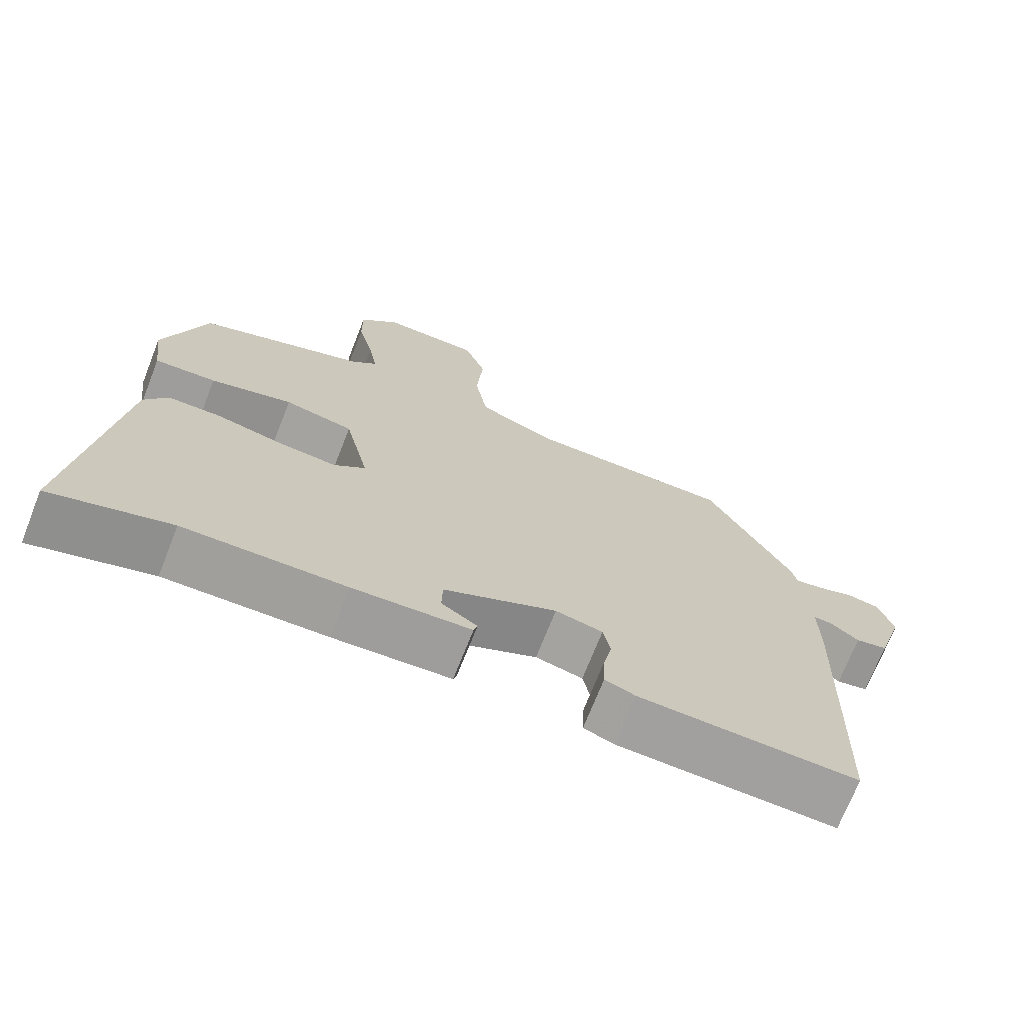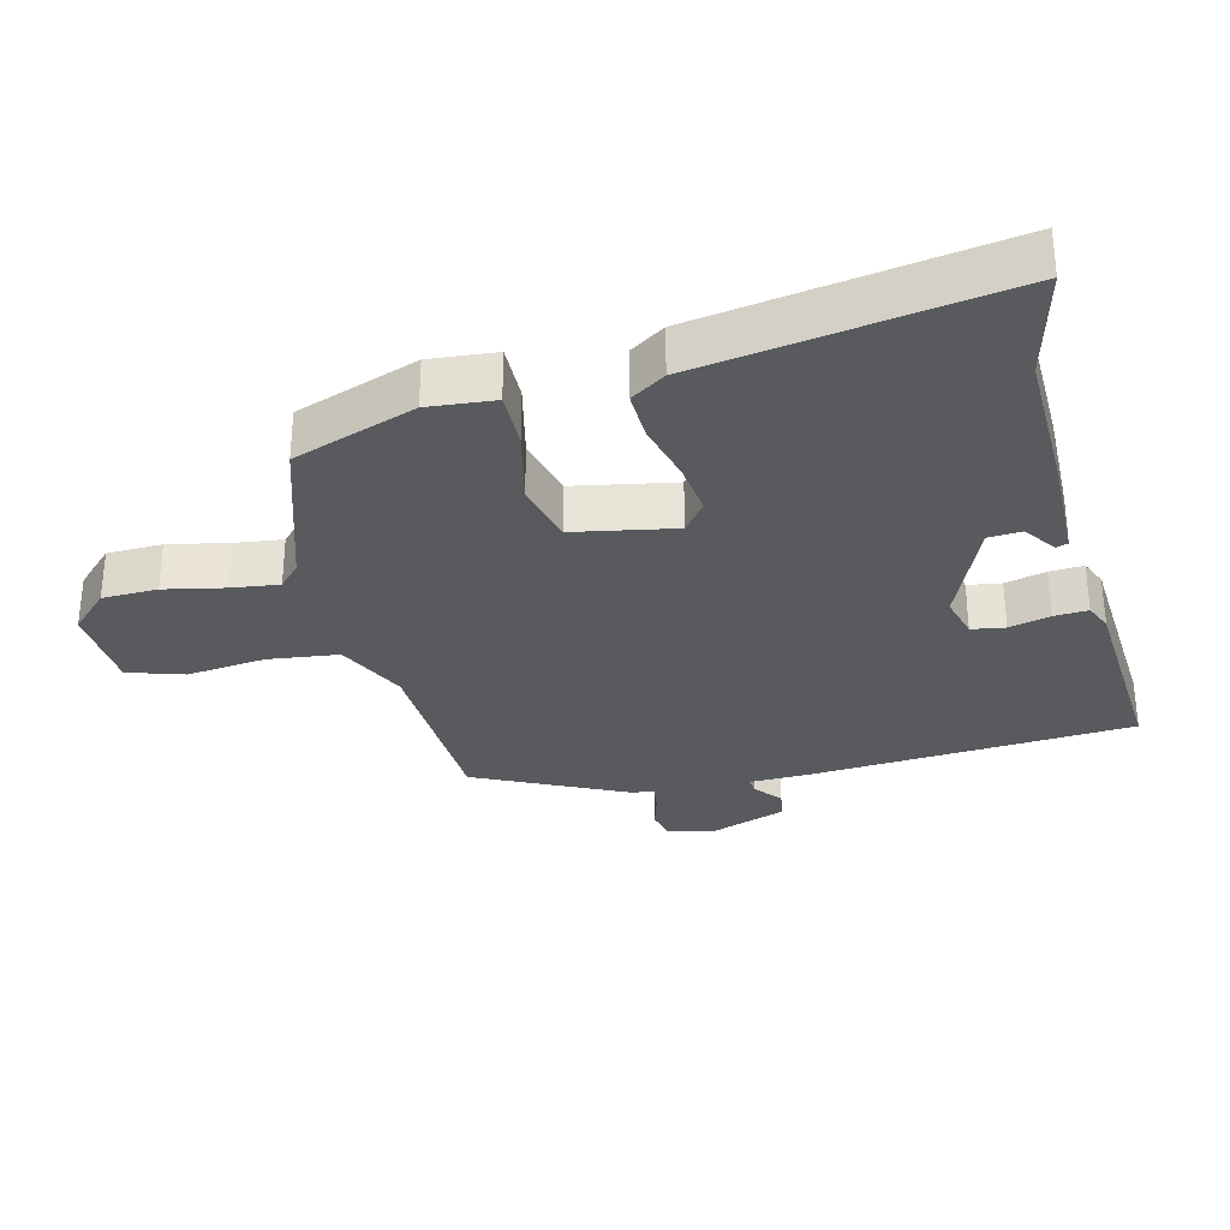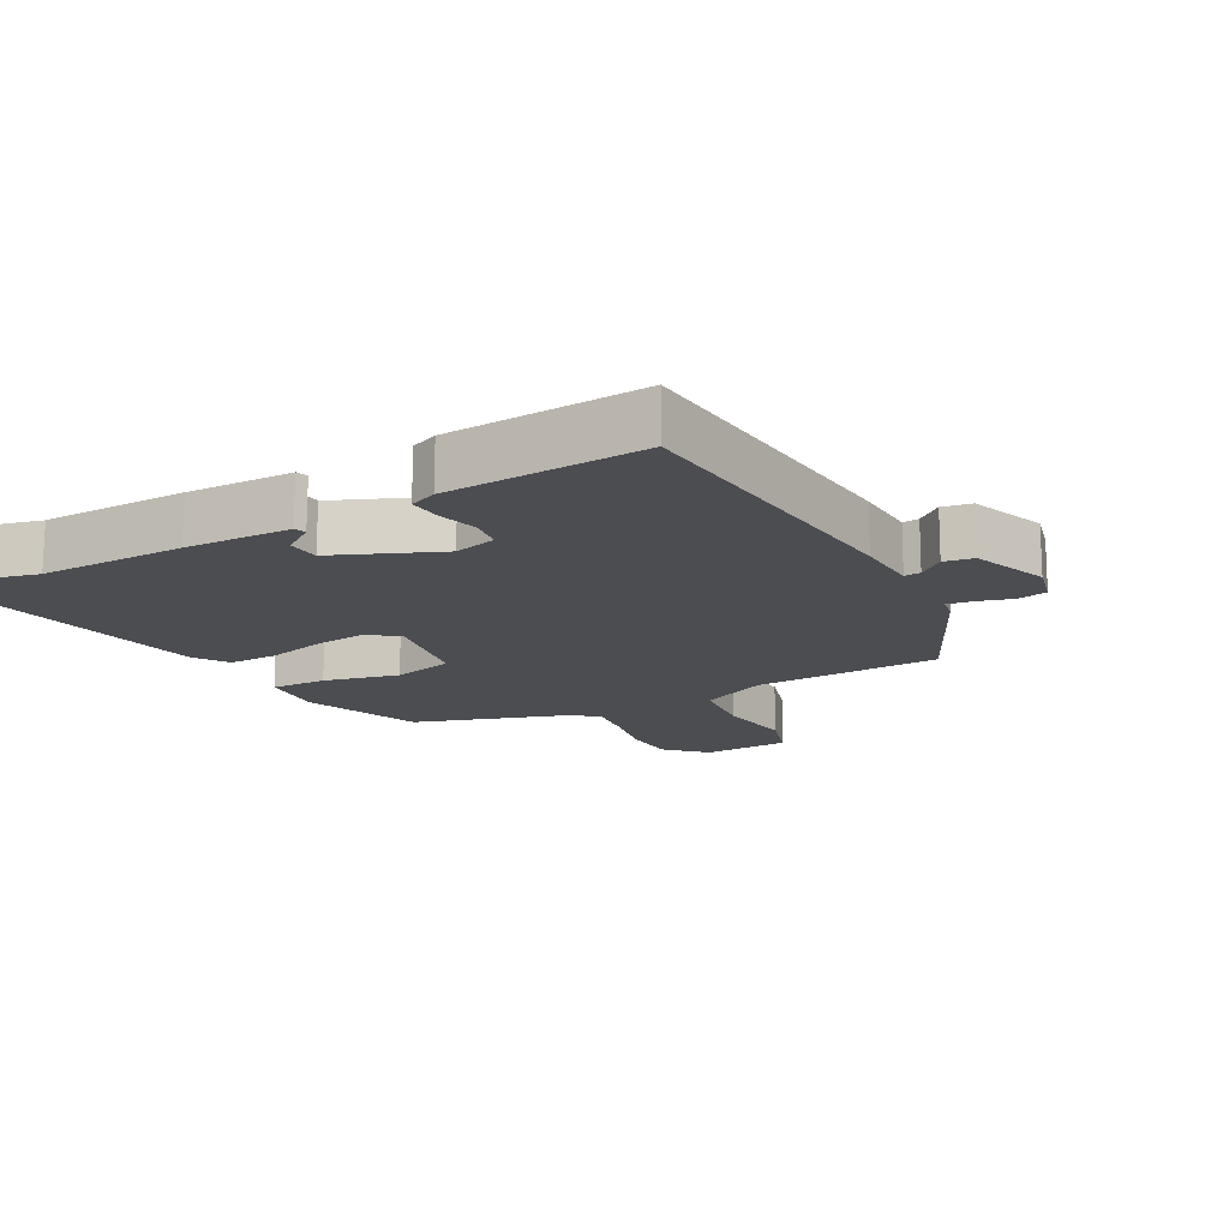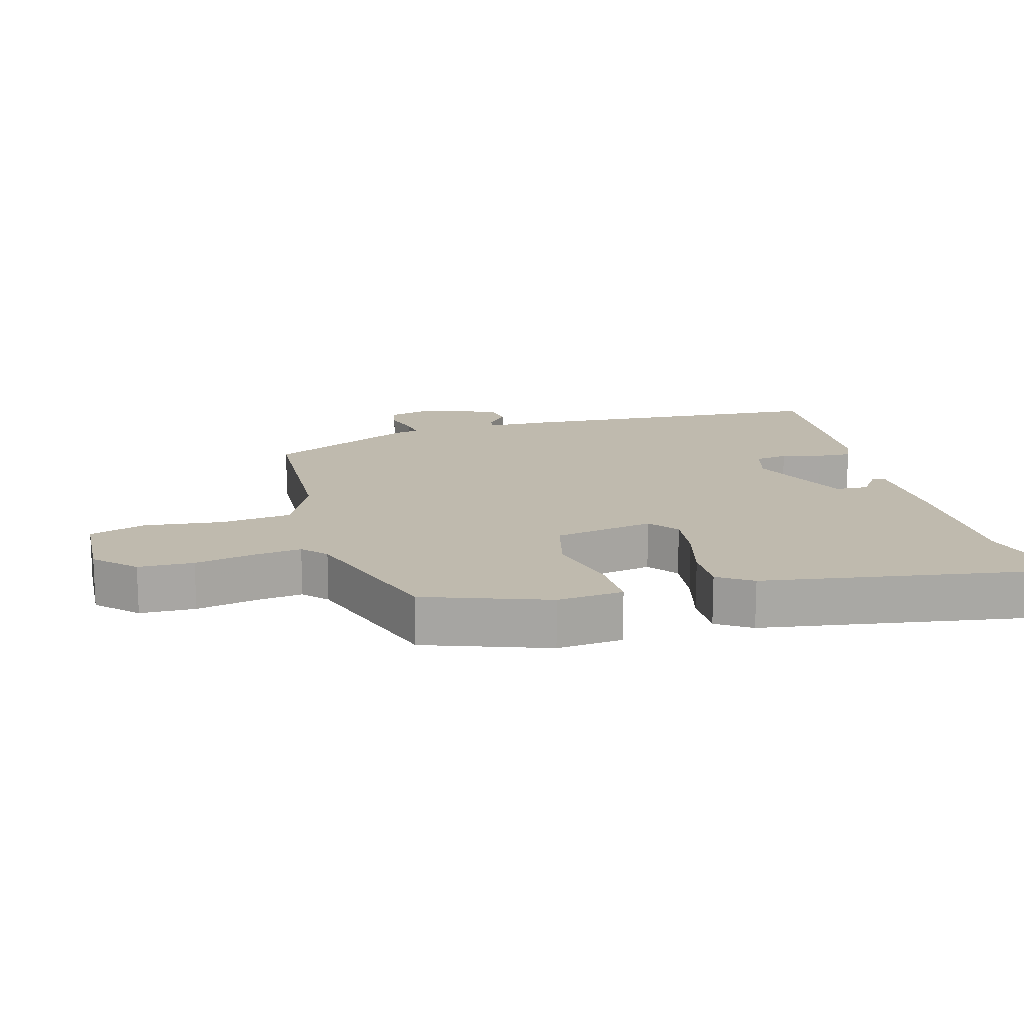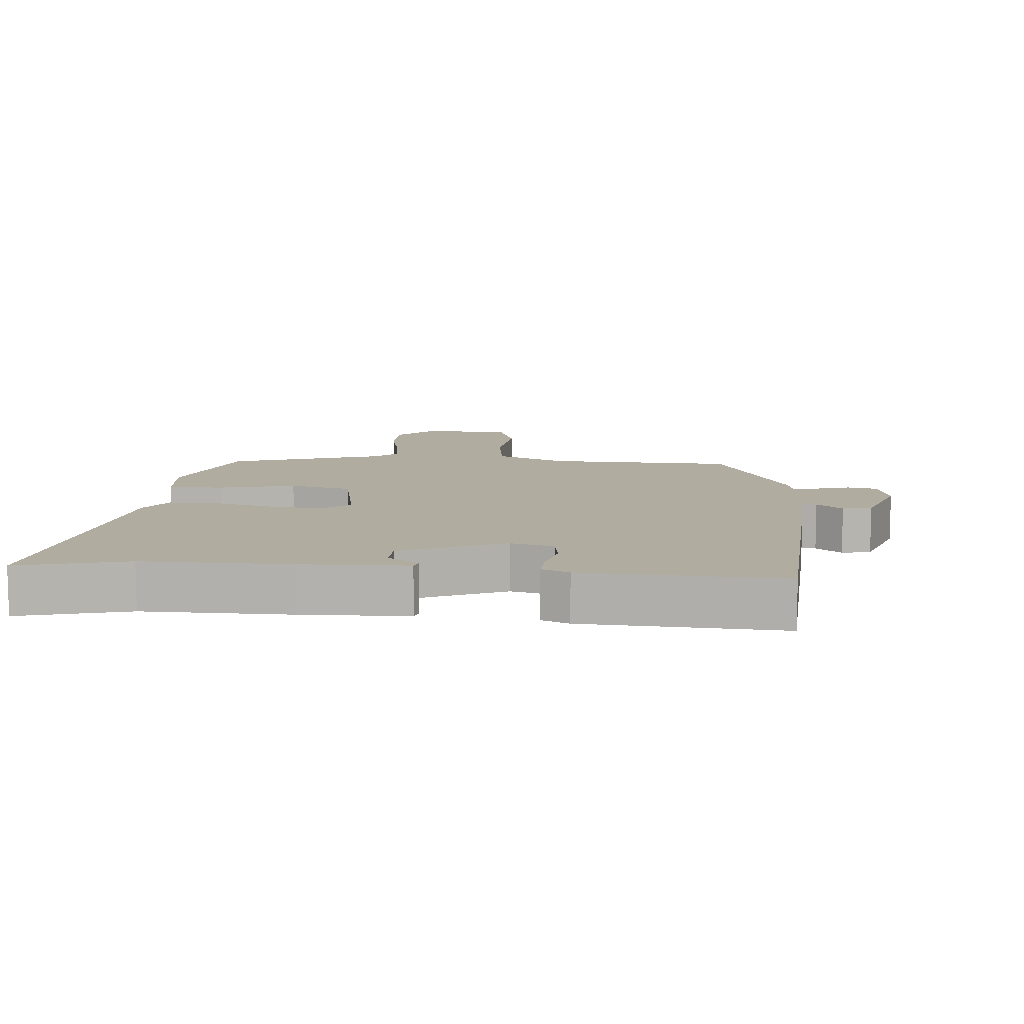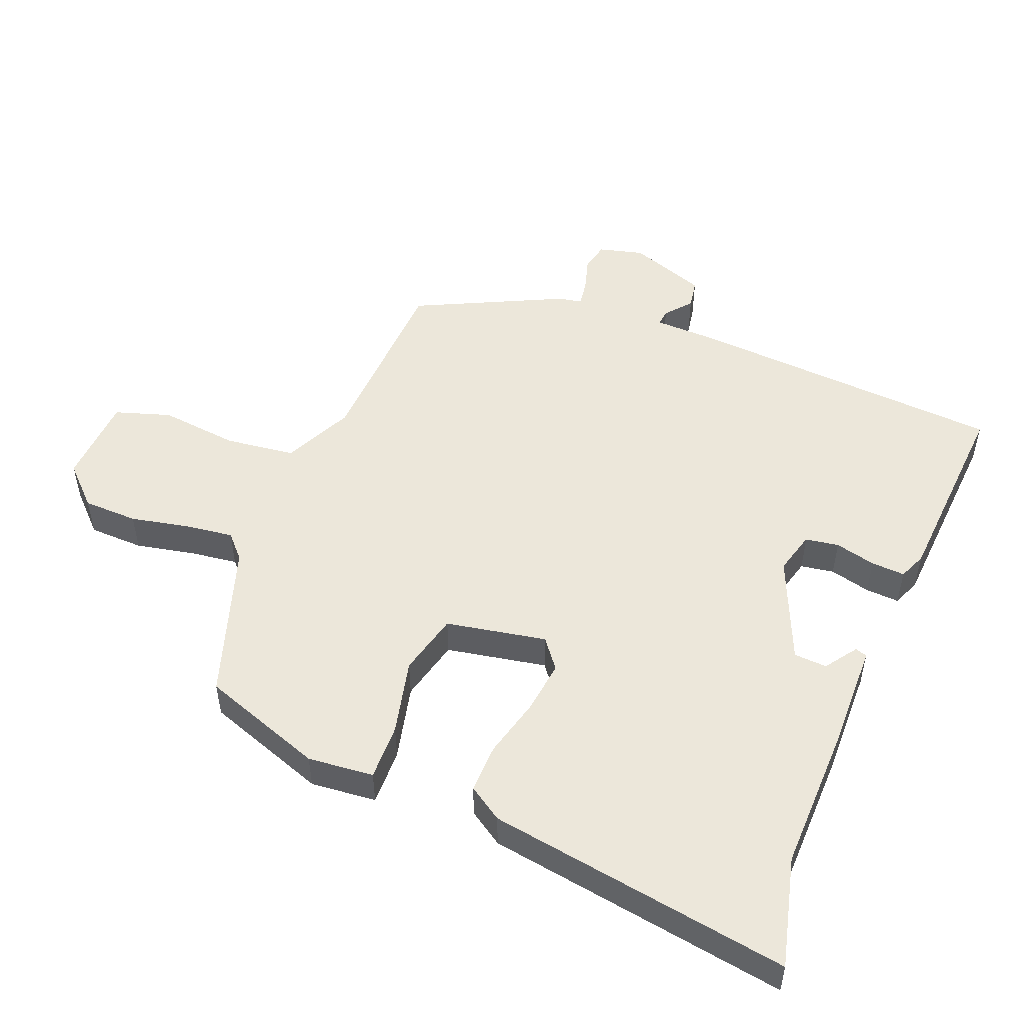
<metadata>
{"format":"obj","ext":"obj","renderer":"f3d","projection":"perspective","resolution":1024,"background":"white","views":[{"elev":-71.4,"azim":158.5,"up":"+Z"},{"elev":-31.0,"azim":106.2,"up":"+Y"},{"elev":-15.6,"azim":-148.9,"up":"+Y"},{"elev":15.5,"azim":76.7,"up":"+Y"},{"elev":10.1,"azim":-173.6,"up":"+Y"},{"elev":51.0,"azim":113.9,"up":"+Y"}]}
</metadata>
<code>
v 0.562 0.07 -0.518
v 0.398 0.07 -0.47
v 0.177 0.07 -0.466
v 0.016 0.07 -0.457
v 0.011 0.07 -0.439
v 0.06 0.07 -0.407
v 0.059 0.07 -0.357
v -0.096 0.07 -0.284
v -0.161 0.07 -0.299
v -0.171 0.07 -0.349
v -0.158 0.07 -0.411
v -0.157 0.07 -0.462
v -0.199 0.07 -0.478
v -0.499 0.07 -0.487
v -0.514 0.07 -0.008
v -0.513 0.07 0.09
v -0.538 0.07 0.088
v -0.578 0.07 0.057
v -0.622 0.07 0.066
v -0.659 0.07 0.184
v -0.639 0.07 0.251
v -0.594 0.07 0.259
v -0.543 0.07 0.242
v -0.504 0.07 0.235
v -0.496 0.07 0.27
v -0.38 0.07 0.489
v -0.096 0.07 0.49
v 0.011 0.07 0.536
v 0.028 0.07 0.642
v 0.019 0.07 0.761
v 0.049 0.07 0.844
v 0.184 0.07 0.846
v 0.238 0.07 0.787
v 0.237 0.07 0.704
v 0.215 0.07 0.615
v 0.203 0.07 0.544
v 0.237 0.07 0.51
v 0.469 0.07 0.424
v 0.527 0.07 0.237
v 0.514 0.07 0.138
v 0.429 0.07 0.143
v 0.316 0.07 0.174
v 0.221 0.07 0.154
v 0.187 0.07 0.004
v 0.23 0.07 -0.032
v 0.31 0.07 -0.025
v 0.401 0.07 -0.005
v 0.475 0.07 -0.006
v 0.507 0.07 -0.059
v 0.562 0 -0.518
v 0.398 0 -0.47
v 0.177 0 -0.466
v 0.016 0 -0.457
v 0.011 0 -0.439
v 0.06 0 -0.407
v 0.059 0 -0.357
v -0.096 0 -0.284
v -0.161 0 -0.299
v -0.171 0 -0.349
v -0.158 0 -0.411
v -0.157 0 -0.462
v -0.199 0 -0.478
v -0.499 0 -0.487
v -0.514 0 -0.008
v -0.513 0 0.09
v -0.538 0 0.088
v -0.578 0 0.057
v -0.622 0 0.066
v -0.659 0 0.184
v -0.639 0 0.251
v -0.594 0 0.259
v -0.543 0 0.242
v -0.504 0 0.235
v -0.496 0 0.27
v -0.38 0 0.489
v -0.096 0 0.49
v 0.011 0 0.536
v 0.028 0 0.642
v 0.019 0 0.761
v 0.049 0 0.844
v 0.184 0 0.846
v 0.238 0 0.787
v 0.237 0 0.704
v 0.215 0 0.615
v 0.203 0 0.544
v 0.237 0 0.51
v 0.469 0 0.424
v 0.527 0 0.237
v 0.514 0 0.138
v 0.429 0 0.143
v 0.316 0 0.174
v 0.221 0 0.154
v 0.187 0 0.004
v 0.23 0 -0.032
v 0.31 0 -0.025
v 0.401 0 -0.005
v 0.475 0 -0.006
v 0.507 0 -0.059
f 49 1 2
f 48 49 2
f 47 48 2
f 46 47 2
f 45 46 2 3
f 44 45 3
f 40 41 42
f 39 40 42
f 38 39 42
f 37 38 42
f 36 37 42 43
f 33 34 35
f 32 33 35
f 31 32 35
f 30 31 35
f 29 30 35
f 28 29 35 36
f 36 43 44
f 28 36 44
f 27 28 44
f 27 44 3
f 26 27 3
f 25 26 3
f 24 25 3
f 21 22 23
f 20 21 23
f 19 20 23
f 18 19 23
f 17 18 23
f 14 15 16
f 13 14 16
f 12 13 16
f 11 12 16
f 10 11 16
f 9 10 16
f 8 9 16
f 7 8 16
f 3 4 5 6
f 3 6 7
f 24 3 7
f 16 17 23 24
f 7 16 24
f 51 50 98
f 51 98 97
f 51 97 96
f 51 96 95
f 52 51 95 94
f 52 94 93
f 91 90 89
f 91 89 88
f 91 88 87
f 91 87 86
f 92 91 86 85
f 84 83 82
f 84 82 81
f 84 81 80
f 84 80 79
f 84 79 78
f 85 84 78 77
f 93 92 85
f 93 85 77
f 93 77 76
f 52 93 76
f 52 76 75
f 52 75 74
f 52 74 73
f 72 71 70
f 72 70 69
f 72 69 68
f 72 68 67
f 72 67 66
f 65 64 63
f 65 63 62
f 65 62 61
f 65 61 60
f 65 60 59
f 65 59 58
f 65 58 57
f 65 57 56
f 55 54 53 52
f 56 55 52
f 56 52 73
f 73 72 66 65
f 73 65 56
f 1 50 51 2
f 2 51 52 3
f 3 52 53 4
f 4 53 54 5
f 5 54 55 6
f 6 55 56 7
f 7 56 57 8
f 8 57 58 9
f 9 58 59 10
f 10 59 60 11
f 11 60 61 12
f 12 61 62 13
f 13 62 63 14
f 14 63 64 15
f 15 64 65 16
f 16 65 66 17
f 17 66 67 18
f 18 67 68 19
f 19 68 69 20
f 20 69 70 21
f 21 70 71 22
f 22 71 72 23
f 23 72 73 24
f 24 73 74 25
f 25 74 75 26
f 26 75 76 27
f 27 76 77 28
f 28 77 78 29
f 29 78 79 30
f 30 79 80 31
f 31 80 81 32
f 32 81 82 33
f 33 82 83 34
f 34 83 84 35
f 35 84 85 36
f 36 85 86 37
f 37 86 87 38
f 38 87 88 39
f 39 88 89 40
f 40 89 90 41
f 41 90 91 42
f 42 91 92 43
f 43 92 93 44
f 44 93 94 45
f 45 94 95 46
f 46 95 96 47
f 47 96 97 48
f 48 97 98 49
f 49 98 50 1

</code>
